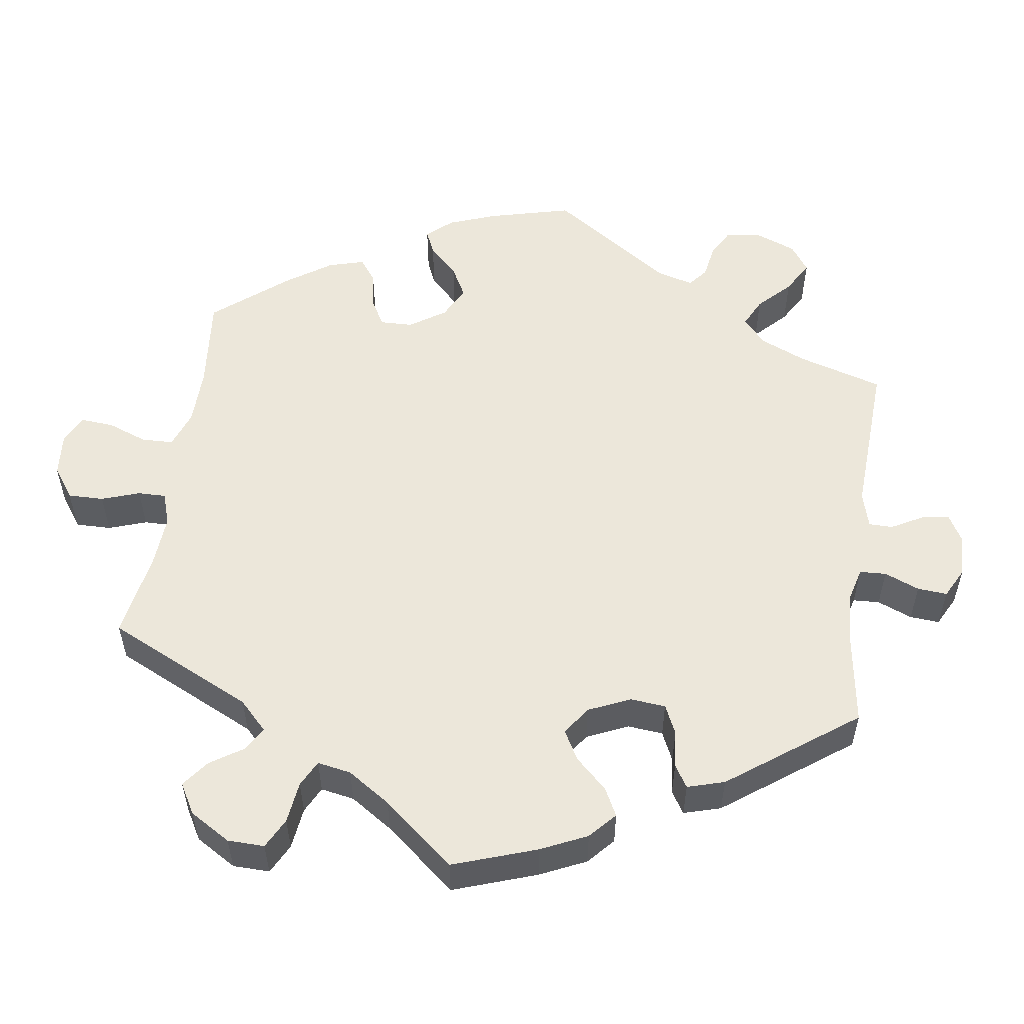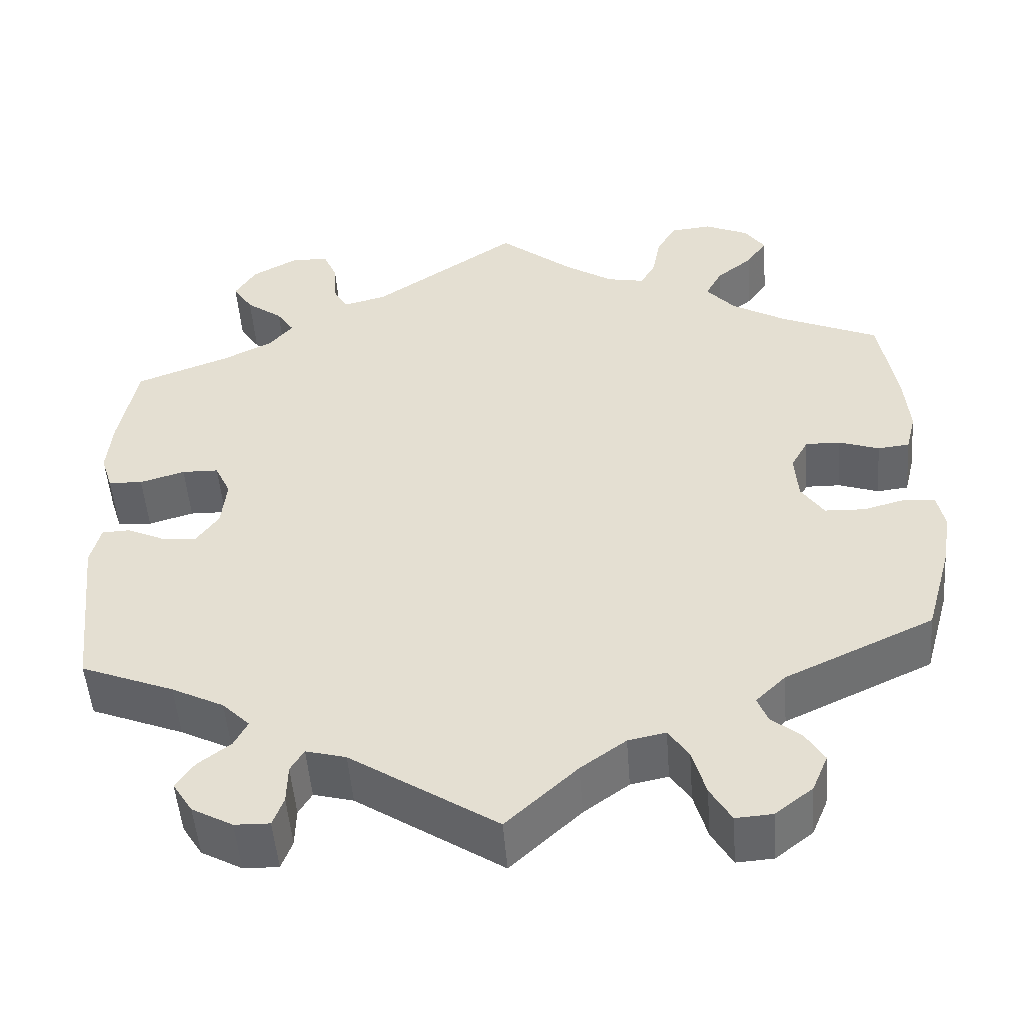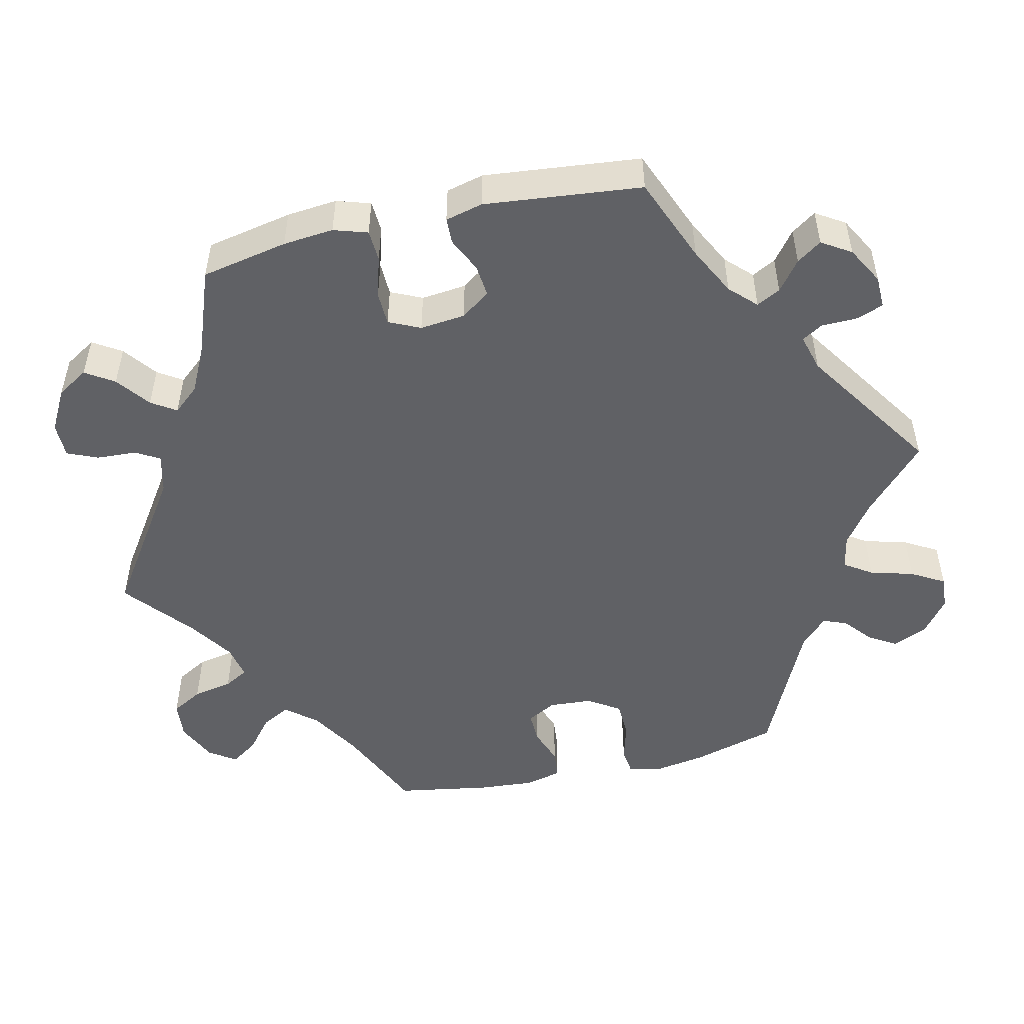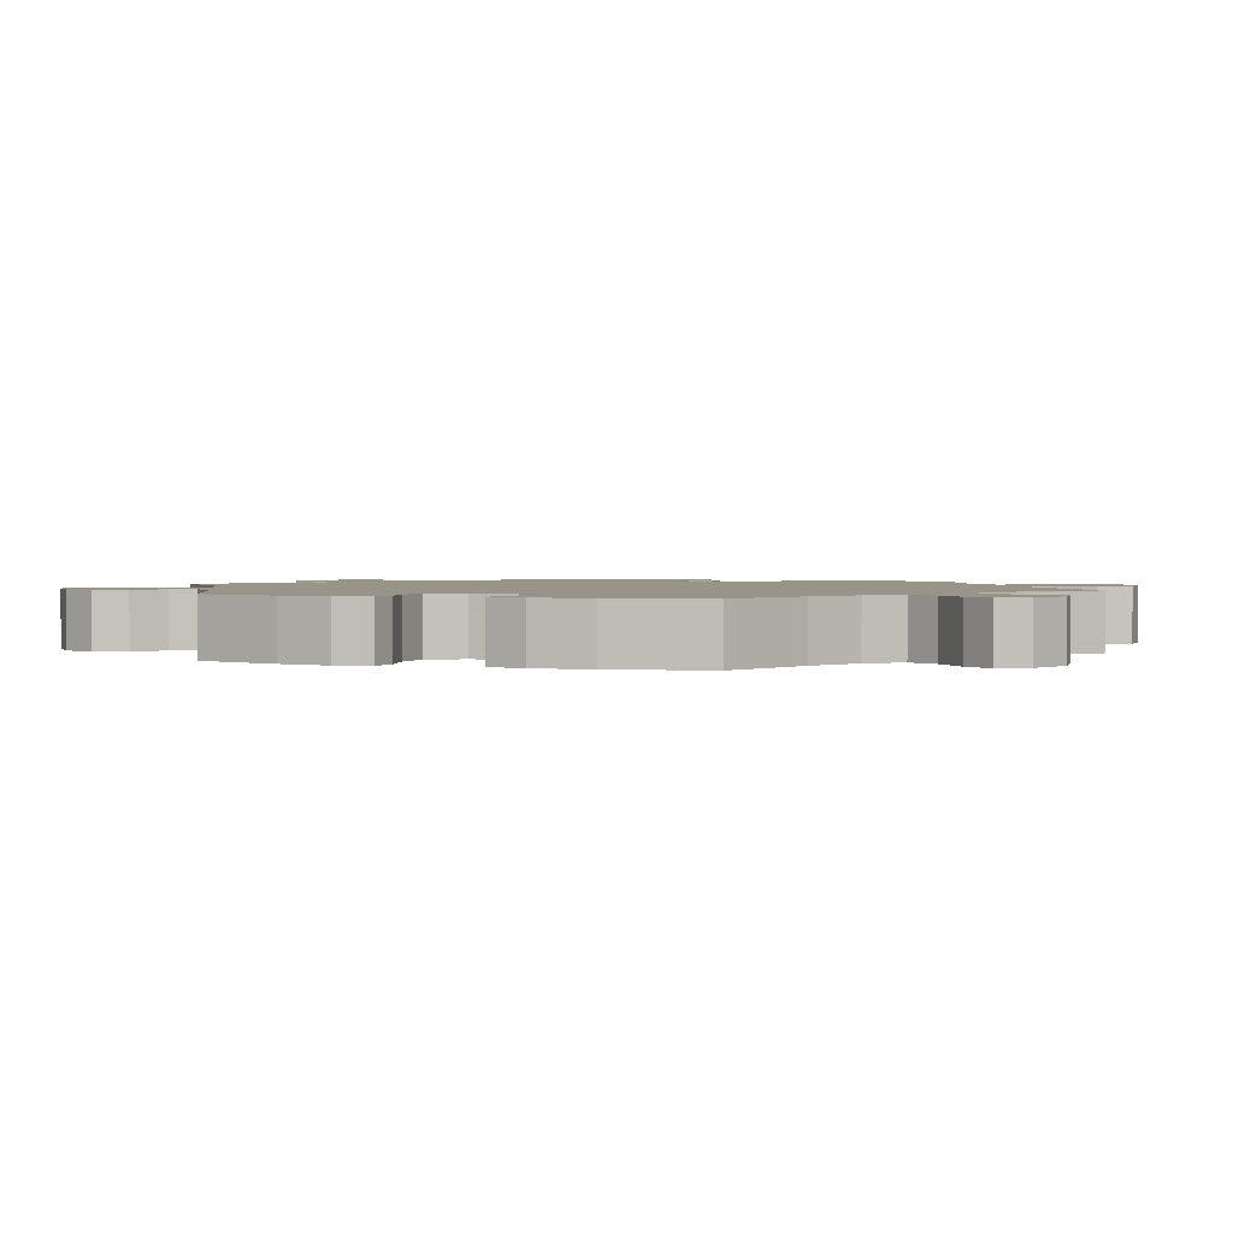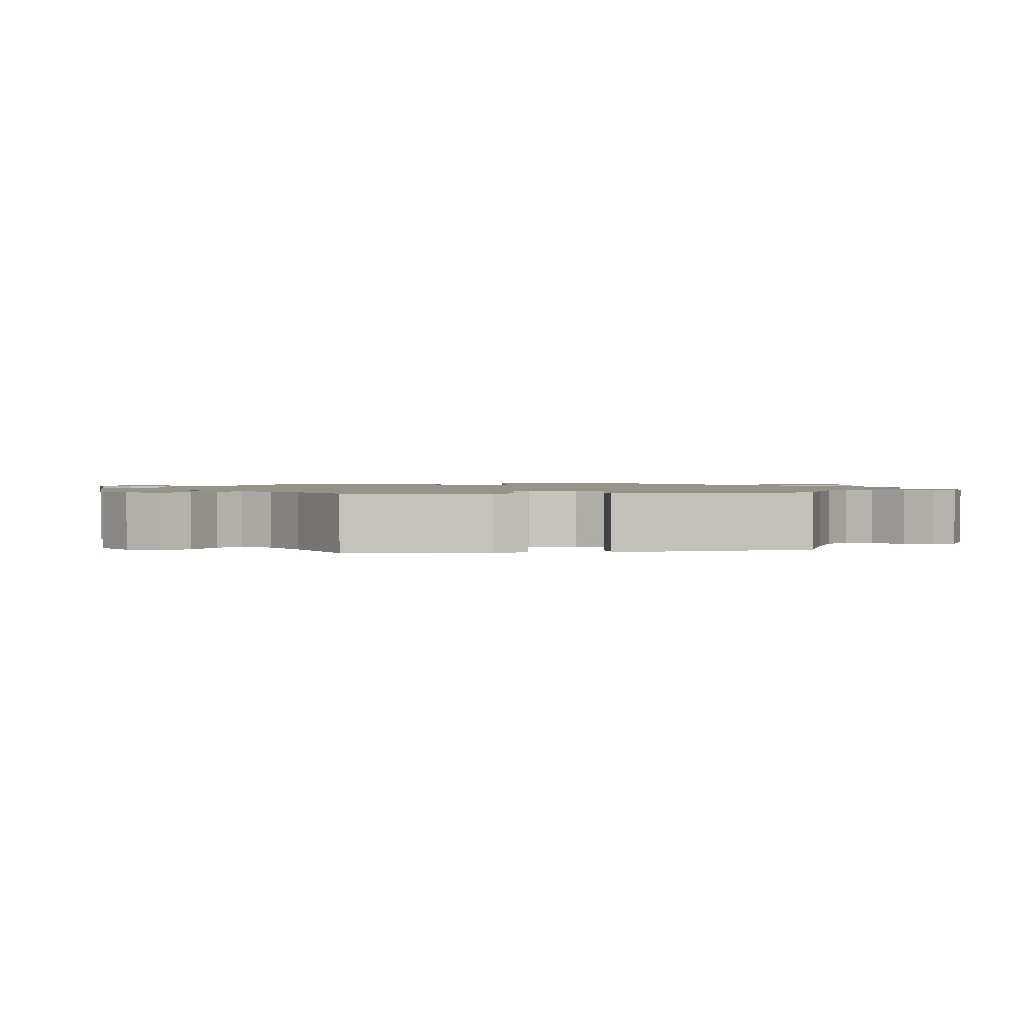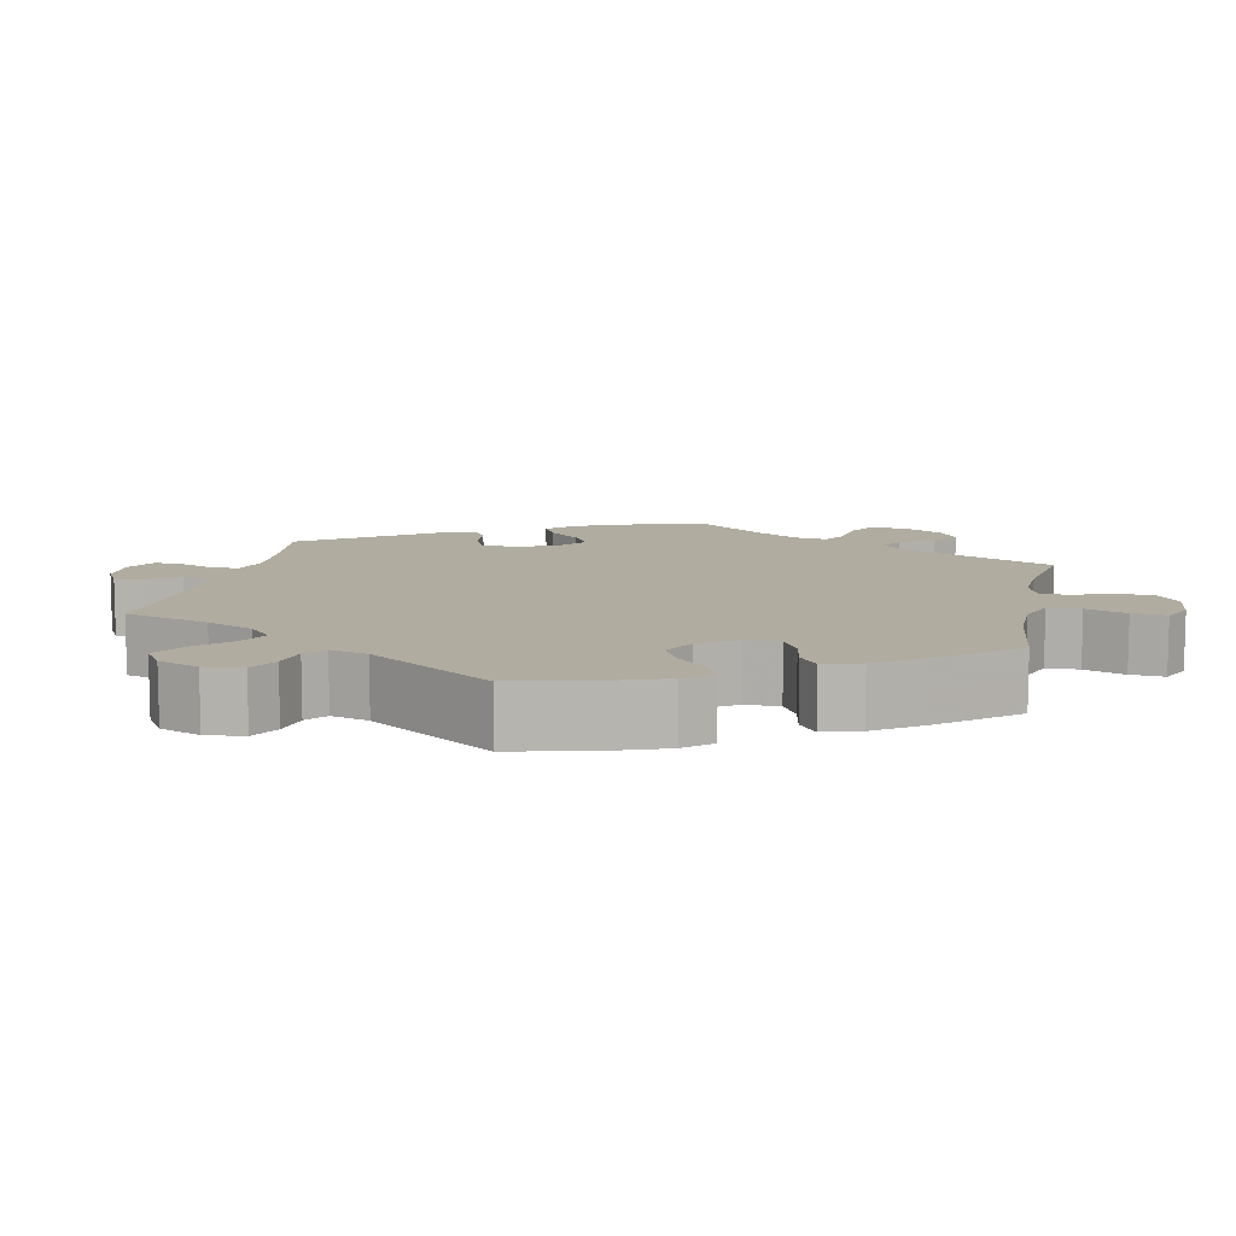
<metadata>
{"format":"obj","ext":"obj","renderer":"f3d","projection":"perspective","resolution":1024,"background":"white","views":[{"elev":53.5,"azim":68.1,"up":"+Y"},{"elev":-50.9,"azim":-175.6,"up":"+Z"},{"elev":-50.1,"azim":103.1,"up":"+Y"},{"elev":1.8,"azim":-70.1,"up":"+Y"},{"elev":1.4,"azim":80.7,"up":"+Y"},{"elev":9.9,"azim":-108.1,"up":"+Y"}]}
</metadata>
<code>
v 0.388 0.07 -0.334
v 0.325 0.07 -0.366
v 0.292 0.07 -0.399
v 0.308 0.07 -0.43
v 0.347 0.07 -0.46
v 0.369 0.07 -0.492
v 0.345 0.07 -0.53
v 0.296 0.07 -0.557
v 0.254 0.07 -0.558
v 0.241 0.07 -0.523
v 0.24 0.07 -0.476
v 0.224 0.07 -0.449
v 0.176 0.07 -0.462
v 0 0.07 -0.578
v -0.085 0.07 -0.499
v -0.139 0.07 -0.46
v -0.184 0.07 -0.451
v -0.208 0.07 -0.487
v -0.224 0.07 -0.544
v -0.249 0.07 -0.587
v -0.293 0.07 -0.584
v -0.338 0.07 -0.549
v -0.357 0.07 -0.504
v -0.335 0.07 -0.468
v -0.299 0.07 -0.438
v -0.287 0.07 -0.407
v -0.323 0.07 -0.372
v -0.501 0.07 -0.289
v -0.532 0.07 -0.179
v -0.543 0.07 -0.113
v -0.534 0.07 -0.069
v -0.498 0.07 -0.065
v -0.446 0.07 -0.079
v -0.398 0.07 -0.077
v -0.371 0.07 -0.036
v -0.367 0.07 0.021
v -0.388 0.07 0.059
v -0.43 0.07 0.058
v -0.478 0.07 0.041
v -0.516 0.07 0.045
v -0.528 0.07 0.093
v -0.522 0.07 0.166
v -0.501 0.07 0.289
v -0.384 0.07 0.341
v -0.318 0.07 0.38
v -0.284 0.07 0.42
v -0.304 0.07 0.457
v -0.347 0.07 0.492
v -0.372 0.07 0.528
v -0.348 0.07 0.563
v -0.295 0.07 0.587
v -0.245 0.07 0.582
v -0.222 0.07 0.541
v -0.212 0.07 0.489
v -0.194 0.07 0.457
v -0.149 0.07 0.466
v -0.091 0.07 0.504
v -0.001 0.07 0.578
v 0.174 0.07 0.458
v 0.225 0.07 0.445
v 0.243 0.07 0.476
v 0.246 0.07 0.528
v 0.263 0.07 0.568
v 0.309 0.07 0.568
v 0.363 0.07 0.538
v 0.388 0.07 0.497
v 0.364 0.07 0.46
v 0.32 0.07 0.427
v 0.299 0.07 0.395
v 0.328 0.07 0.361
v 0.388 0.07 0.331
v 0.5 0.07 0.289
v 0.522 0.07 0.176
v 0.528 0.07 0.11
v 0.514 0.07 0.066
v 0.473 0.07 0.064
v 0.419 0.07 0.08
v 0.375 0.07 0.079
v 0.356 0.07 0.038
v 0.362 0.07 -0.021
v 0.389 0.07 -0.059
v 0.431 0.07 -0.055
v 0.476 0.07 -0.034
v 0.51 0.07 -0.035
v 0.522 0.07 -0.084
v 0.5 0.07 -0.289
v 0.388 0 -0.334
v 0.325 0 -0.366
v 0.292 0 -0.399
v 0.308 0 -0.43
v 0.347 0 -0.46
v 0.369 0 -0.492
v 0.345 0 -0.53
v 0.296 0 -0.557
v 0.254 0 -0.558
v 0.241 0 -0.523
v 0.24 0 -0.476
v 0.224 0 -0.449
v 0.176 0 -0.462
v 0 0 -0.578
v -0.085 0 -0.499
v -0.139 0 -0.46
v -0.184 0 -0.451
v -0.208 0 -0.487
v -0.224 0 -0.544
v -0.249 0 -0.587
v -0.293 0 -0.584
v -0.338 0 -0.549
v -0.357 0 -0.504
v -0.335 0 -0.468
v -0.299 0 -0.438
v -0.287 0 -0.407
v -0.323 0 -0.372
v -0.501 0 -0.289
v -0.532 0 -0.179
v -0.543 0 -0.113
v -0.534 0 -0.069
v -0.498 0 -0.065
v -0.446 0 -0.079
v -0.398 0 -0.077
v -0.371 0 -0.036
v -0.367 0 0.021
v -0.388 0 0.059
v -0.43 0 0.058
v -0.478 0 0.041
v -0.516 0 0.045
v -0.528 0 0.093
v -0.522 0 0.166
v -0.501 0 0.289
v -0.384 0 0.341
v -0.318 0 0.38
v -0.284 0 0.42
v -0.304 0 0.457
v -0.347 0 0.492
v -0.372 0 0.528
v -0.348 0 0.563
v -0.295 0 0.587
v -0.245 0 0.582
v -0.222 0 0.541
v -0.212 0 0.489
v -0.194 0 0.457
v -0.149 0 0.466
v -0.091 0 0.504
v -0.001 0 0.578
v 0.174 0 0.458
v 0.225 0 0.445
v 0.243 0 0.476
v 0.246 0 0.528
v 0.263 0 0.568
v 0.309 0 0.568
v 0.363 0 0.538
v 0.388 0 0.497
v 0.364 0 0.46
v 0.32 0 0.427
v 0.299 0 0.395
v 0.328 0 0.361
v 0.388 0 0.331
v 0.5 0 0.289
v 0.522 0 0.176
v 0.528 0 0.11
v 0.514 0 0.066
v 0.473 0 0.064
v 0.419 0 0.08
v 0.375 0 0.079
v 0.356 0 0.038
v 0.362 0 -0.021
v 0.389 0 -0.059
v 0.431 0 -0.055
v 0.476 0 -0.034
v 0.51 0 -0.035
v 0.522 0 -0.084
v 0.5 0 -0.289
f 85 86 1
f 82 83 84 85
f 81 82 85 1
f 80 81 1 2
f 79 80 2 3
f 74 75 76 77
f 74 77 78
f 71 72 73 74
f 70 71 74 78
f 69 70 78 79
f 65 66 67 68
f 65 68 69
f 64 65 69
f 61 62 63 64
f 60 61 64 69
f 59 60 69 79
f 57 58 59 79
f 51 52 53 54
f 51 54 55
f 50 51 55
f 47 48 49 50
f 46 47 50 55
f 45 46 55 56
f 41 42 43 44
f 41 44 45 56
f 38 39 40 41
f 37 38 41 56
f 30 31 32 33
f 30 33 34
f 27 28 29 30
f 26 27 30 34
f 22 23 24 25
f 22 25 26
f 21 22 26
f 18 19 20 21
f 17 18 21 26
f 16 17 26 34
f 13 14 15
f 12 13 15 16
f 8 9 10 11
f 8 11 12
f 7 8 12
f 4 5 6 7
f 3 4 7 12
f 36 37 56 57
f 35 36 57 79
f 16 34 35 79
f 3 12 16 79
f 87 172 171
f 171 170 169 168
f 87 171 168 167
f 88 87 167 166
f 89 88 166 165
f 163 162 161 160
f 164 163 160
f 160 159 158 157
f 164 160 157 156
f 165 164 156 155
f 154 153 152 151
f 155 154 151
f 155 151 150
f 150 149 148 147
f 155 150 147 146
f 165 155 146 145
f 165 145 144 143
f 140 139 138 137
f 141 140 137
f 141 137 136
f 136 135 134 133
f 141 136 133 132
f 142 141 132 131
f 130 129 128 127
f 142 131 130 127
f 127 126 125 124
f 142 127 124 123
f 119 118 117 116
f 120 119 116
f 116 115 114 113
f 120 116 113 112
f 111 110 109 108
f 112 111 108
f 112 108 107
f 107 106 105 104
f 112 107 104 103
f 120 112 103 102
f 101 100 99
f 102 101 99 98
f 97 96 95 94
f 98 97 94
f 98 94 93
f 93 92 91 90
f 98 93 90 89
f 143 142 123 122
f 165 143 122 121
f 165 121 120 102
f 165 102 98 89
f 1 87 88 2
f 2 88 89 3
f 3 89 90 4
f 4 90 91 5
f 5 91 92 6
f 6 92 93 7
f 7 93 94 8
f 8 94 95 9
f 9 95 96 10
f 10 96 97 11
f 11 97 98 12
f 12 98 99 13
f 13 99 100 14
f 14 100 101 15
f 15 101 102 16
f 16 102 103 17
f 17 103 104 18
f 18 104 105 19
f 19 105 106 20
f 20 106 107 21
f 21 107 108 22
f 22 108 109 23
f 23 109 110 24
f 24 110 111 25
f 25 111 112 26
f 26 112 113 27
f 27 113 114 28
f 28 114 115 29
f 29 115 116 30
f 30 116 117 31
f 31 117 118 32
f 32 118 119 33
f 33 119 120 34
f 34 120 121 35
f 35 121 122 36
f 36 122 123 37
f 37 123 124 38
f 38 124 125 39
f 39 125 126 40
f 40 126 127 41
f 41 127 128 42
f 42 128 129 43
f 43 129 130 44
f 44 130 131 45
f 45 131 132 46
f 46 132 133 47
f 47 133 134 48
f 48 134 135 49
f 49 135 136 50
f 50 136 137 51
f 51 137 138 52
f 52 138 139 53
f 53 139 140 54
f 54 140 141 55
f 55 141 142 56
f 56 142 143 57
f 57 143 144 58
f 58 144 145 59
f 59 145 146 60
f 60 146 147 61
f 61 147 148 62
f 62 148 149 63
f 63 149 150 64
f 64 150 151 65
f 65 151 152 66
f 66 152 153 67
f 67 153 154 68
f 68 154 155 69
f 69 155 156 70
f 70 156 157 71
f 71 157 158 72
f 72 158 159 73
f 73 159 160 74
f 74 160 161 75
f 75 161 162 76
f 76 162 163 77
f 77 163 164 78
f 78 164 165 79
f 79 165 166 80
f 80 166 167 81
f 81 167 168 82
f 82 168 169 83
f 83 169 170 84
f 84 170 171 85
f 85 171 172 86
f 86 172 87 1

</code>
